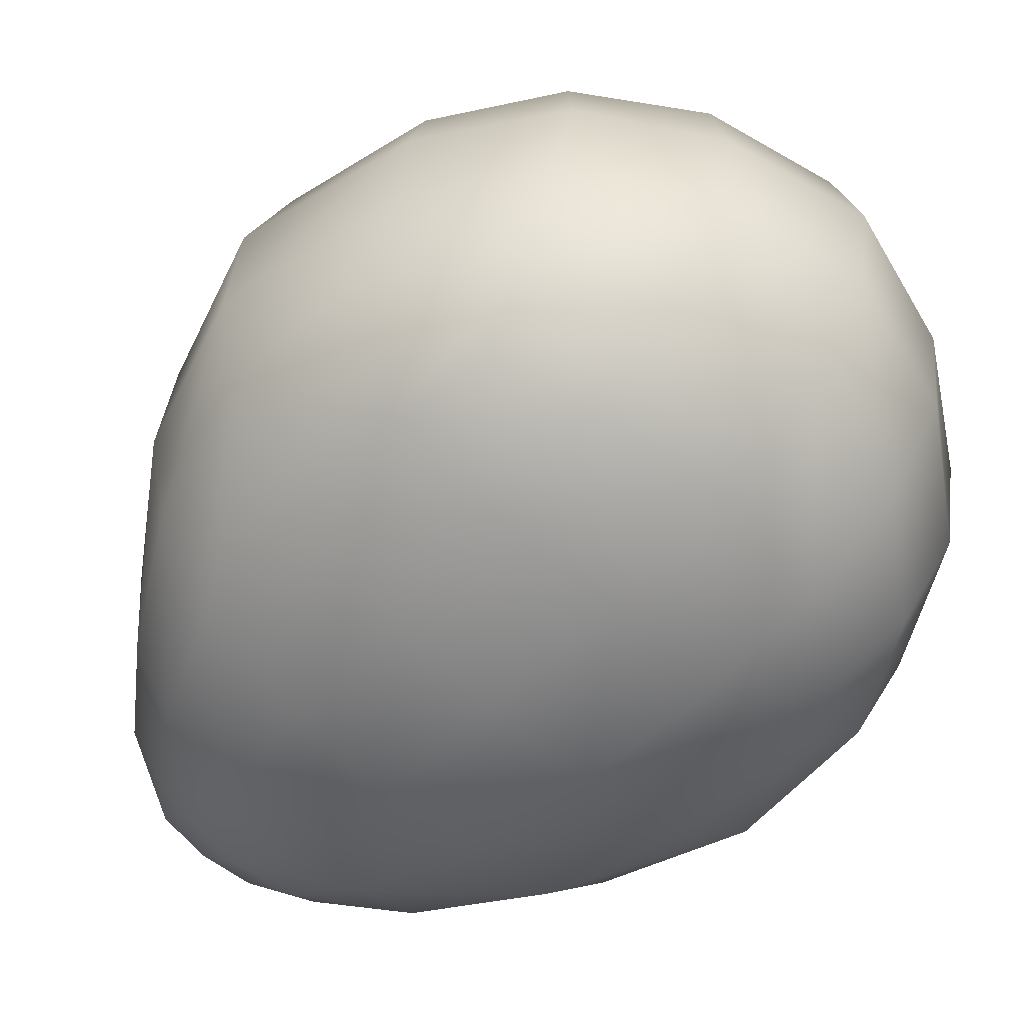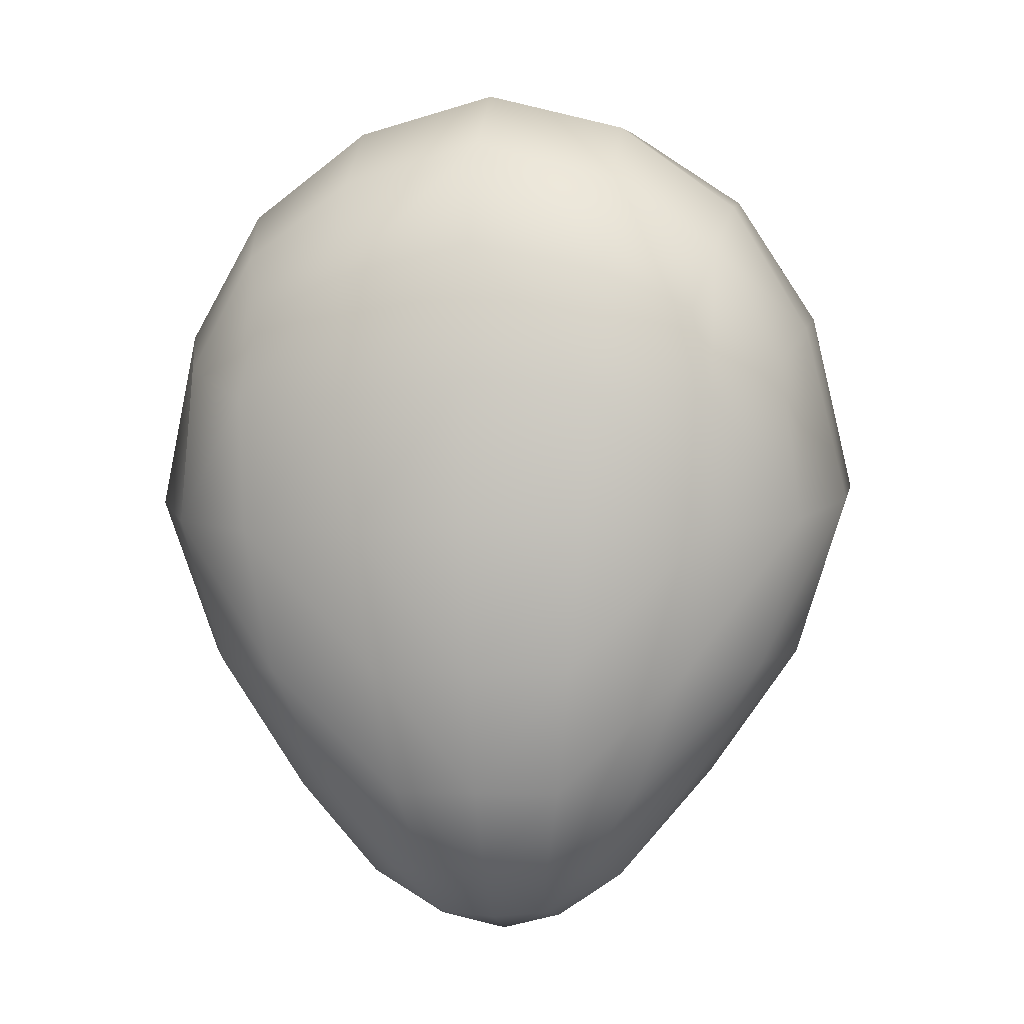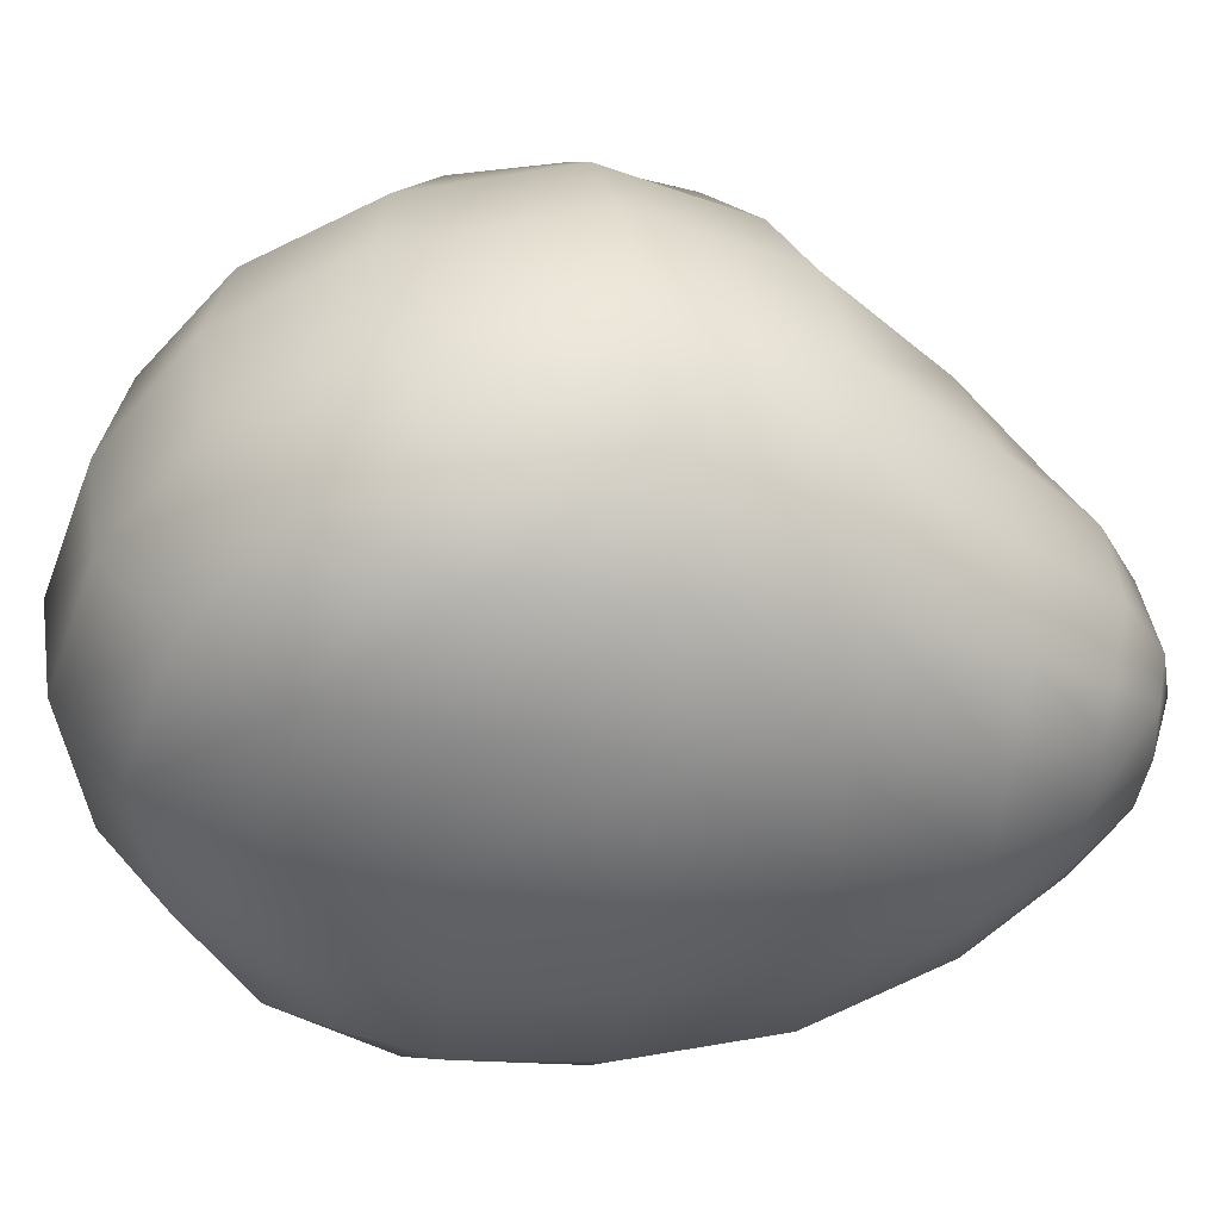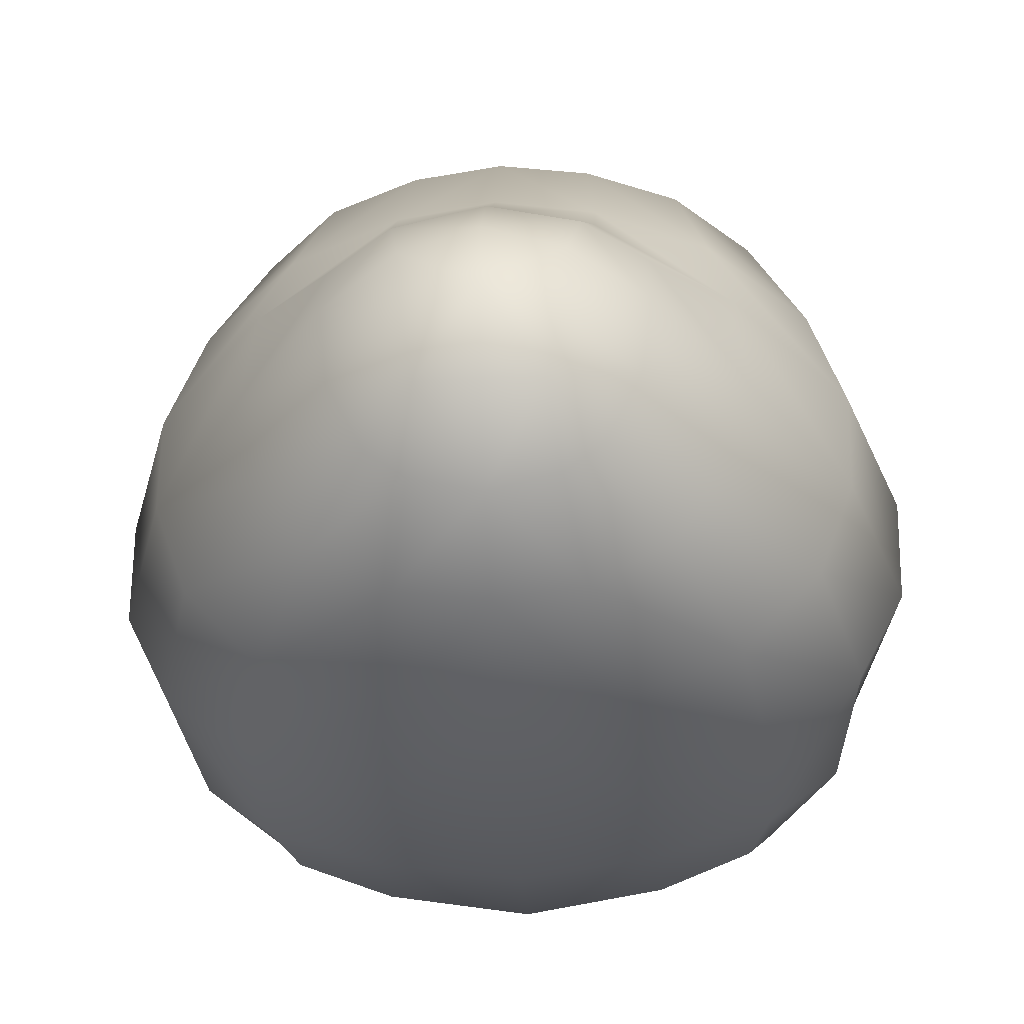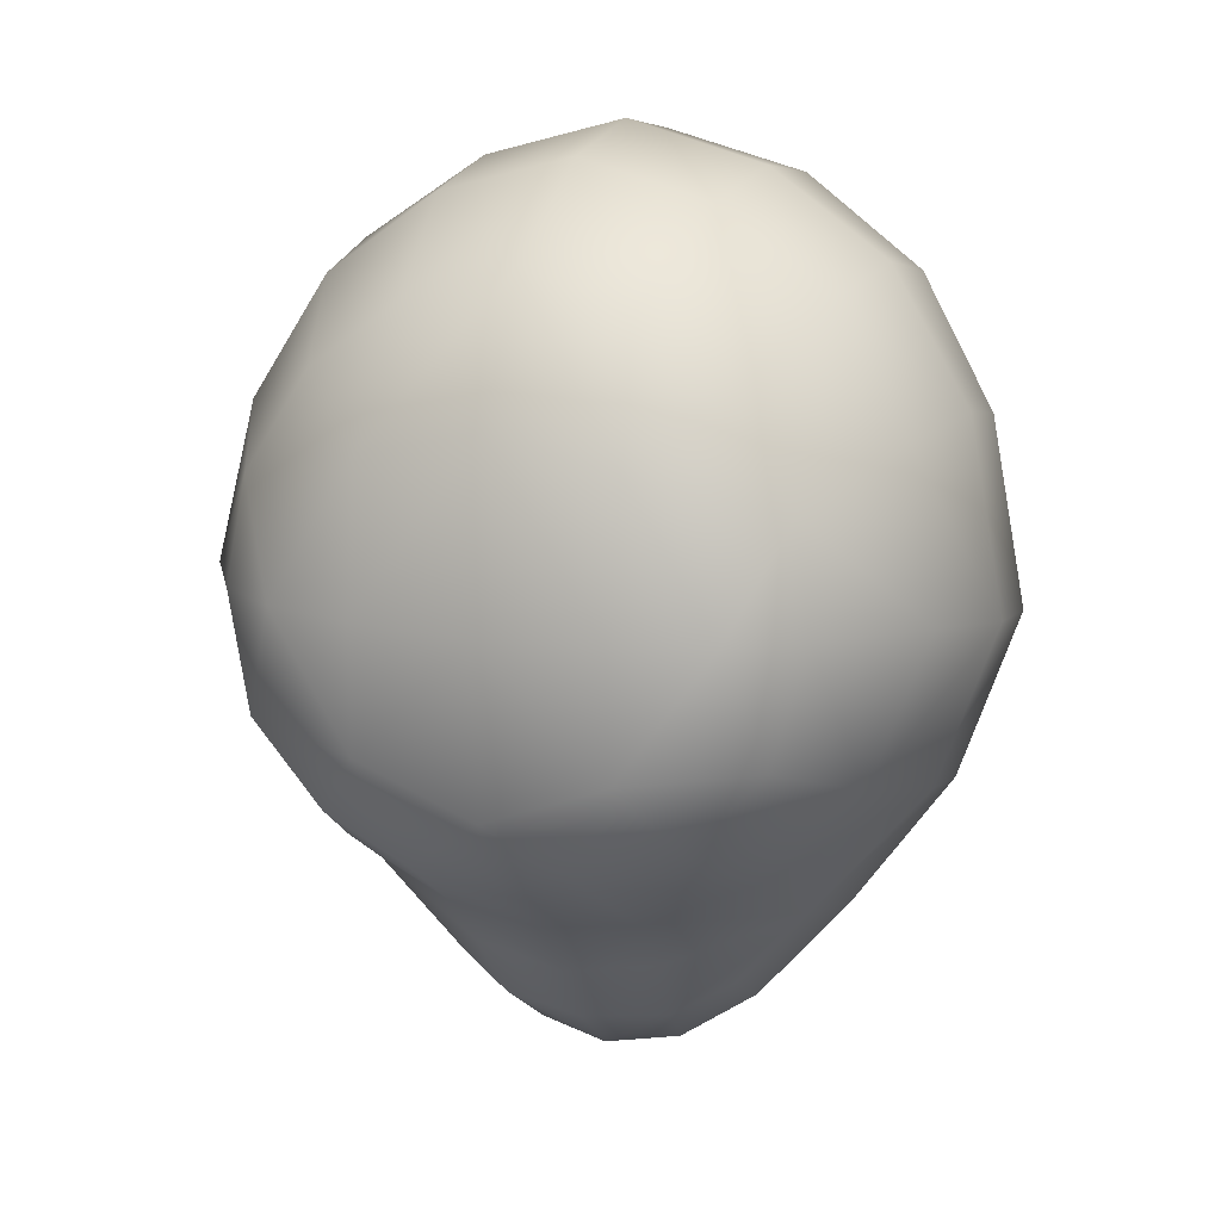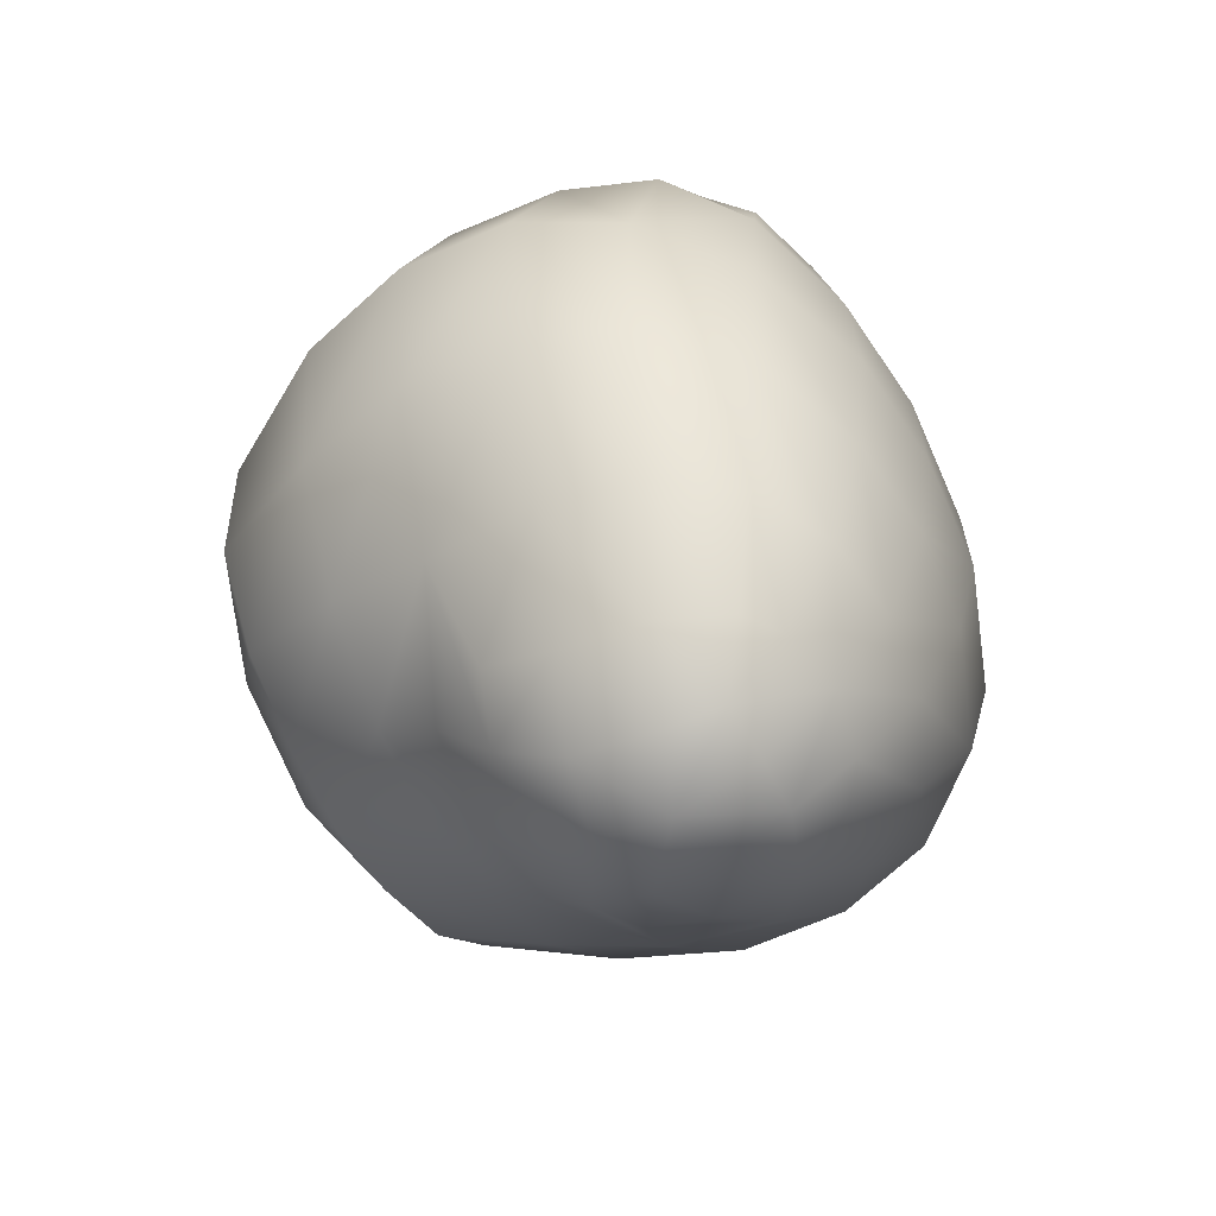
<metadata>
{"format":"obj","ext":"obj","renderer":"f3d","projection":"perspective","resolution":1024,"background":"white","views":[{"elev":-62.1,"azim":-44.5,"up":"+Y"},{"elev":-1.7,"azim":8.1,"up":"+Z"},{"elev":-51.7,"azim":84.6,"up":"+Y"},{"elev":-31.9,"azim":-176.5,"up":"+Y"},{"elev":14.8,"azim":-159.5,"up":"+Z"},{"elev":-65.1,"azim":-61.3,"up":"+Z"}]}
</metadata>
<code>
o chd_b_M.004
v -0.6098 -1.719 -1.202
v -0.5035 -1.455 -1.978
v -1.289 -1.459 -1.231
v -0.9547 -1.214 -2.003
v 2e-06 -0.2514 -2.973
v -0.3331 -0.732 -2.802
v 2e-06 -0.7476 -2.833
v -0.3892 -0.4069 -2.858
v -0.438 0.0936 -2.767
v 2e-06 1.23 -1.731
v -0.5609 1.184 -1.66
v 2e-06 0.8764 -2.121
v -0.5685 0.8031 -2.033
v 2e-06 1.816 -1.333
v -0.5117 1.806 -1.245
v 2e-06 2.069 -0.8584
v -0.7032 -1.866 -0.3611
v -1.439 -1.591 -0.3618
v -0.7624 -1.858 0.4583
v -1.462 -1.635 0.4456
v -0.8402 -1.401 1.81
v -1.468 -1.334 1.368
v -0.8435 -0.839 2.236
v -1.557 -0.7794 1.716
v -1.463 0.6901 1.745
v -1.175 1.527 1.367
v -0.7895 0.6796 2.223
v -0.6472 1.493 1.75
v -0.7312 1.914 1.01
v -2.096 0.8762 0.08559
v -1.777 1.009 -0.7972
v -1.641 1.641 0.1583
v -1.465 1.747 -0.52
v -1.73 -0.9602 -1.191
v -1.245 -0.78 -1.992
v -1.937 -0.3689 -1.124
v -1.966 0.2926 -0.9868
v -2.292 0.1703 -0.03319
v -2.261 -0.5189 -0.1428
v -1.371 -0.2124 -1.915
v -1.561 -0.04758 1.858
v -0.8416 -0.1081 2.345
v 2e-06 -1.922 0.5417
v 2e-06 -1.925 -0.3447
v 2e-06 -0.8714 2.455
v 2e-06 -1.446 2.041
v -1.8e-05 1.463 1.941
v -0.000158 0.6385 2.432
v -0.000198 -0.1381 2.573
v 2e-06 0.1988 -2.828
v 2e-06 -1.791 -1.232
v 2e-06 -1.516 -1.974
v -1.905 0.7627 1.026
v -1.538 1.583 0.783
v -2.052 0.04292 1.079
v -1.981 -1.111 -0.2861
v -1.341 -1.607 0.9763
v -0.8142 -1.73 1.193
v 2e-06 -1.791 1.369
v -1.029 1.788 -0.9924
v -0.7245 2.049 -0.5862
v -1.207 1.111 -1.372
v -1.315 0.4572 -1.747
v -2.016 -0.6706 0.9437
v 2e-06 0.584 -2.512
v -0.505 0.4901 -2.468
v -1.868 -1.246 0.6714
v -0.8617 -0.0529 -2.499
v -0.8612 0.3633 -2.269
v -0.8058 -0.5609 -2.568
v 2e-06 -1.182 -2.471
v -0.3929 -1.091 -2.48
v -0.6069 -0.9433 -2.507
v -0.7121 2.086 0.1634
v 2e-06 2.14 0.1486
v 2e-06 1.939 1.172
v -1.254 1.923 0.1602
v 0.6098 -1.719 -1.202
v 1.289 -1.459 -1.231
v 0.5035 -1.455 -1.978
v 0.9547 -1.214 -2.003
v 0.3331 -0.732 -2.802
v 0.3892 -0.4069 -2.858
v 0.438 0.0936 -2.767
v 0.5609 1.184 -1.66
v 0.5685 0.8031 -2.033
v 0.5117 1.806 -1.245
v 0.7032 -1.866 -0.3611
v 0.7624 -1.858 0.4583
v 1.439 -1.591 -0.3618
v 1.462 -1.635 0.4456
v 0.8402 -1.401 1.81
v 0.8435 -0.839 2.236
v 1.468 -1.334 1.368
v 1.557 -0.7794 1.716
v 1.463 0.6901 1.745
v 0.7895 0.6796 2.223
v 1.175 1.527 1.367
v 0.6472 1.493 1.75
v 0.7312 1.914 1.01
v 2.096 0.8762 0.08559
v 1.642 1.641 0.1583
v 1.777 1.009 -0.7972
v 1.465 1.747 -0.52
v 1.73 -0.9602 -1.191
v 1.937 -0.3689 -1.124
v 1.245 -0.78 -1.992
v 1.966 0.2926 -0.9868
v 2.292 0.1703 -0.03319
v 2.261 -0.5189 -0.1428
v 1.371 -0.2124 -1.915
v 1.561 -0.04758 1.858
v 0.8415 -0.1081 2.345
v 1.905 0.7627 1.026
v 1.538 1.583 0.783
v 2.052 0.04292 1.079
v 1.981 -1.111 -0.2861
v 1.341 -1.607 0.9763
v 0.8142 -1.73 1.193
v 0.7245 2.049 -0.5862
v 1.029 1.788 -0.9924
v 1.207 1.111 -1.372
v 1.315 0.4572 -1.747
v 2.016 -0.6706 0.9437
v 0.505 0.4901 -2.468
v 1.868 -1.246 0.6714
v 0.8617 -0.0529 -2.499
v 0.8612 0.3633 -2.269
v 0.8058 -0.5609 -2.568
v 0.3929 -1.091 -2.48
v 0.6069 -0.9433 -2.507
v 0.7121 2.086 0.1634
v 1.254 1.923 0.1602
f 3 2 1
f 4 2 3
f 72 2 4
f 71 2 72
f 52 2 71
f 2 52 1
f 51 1 52
f 17 1 51
f 18 1 17
f 1 18 3
f 56 3 18
f 34 3 56
f 3 34 4
f 35 4 34
f 73 4 35
f 4 73 72
f 6 72 73
f 72 6 71
f 7 71 6
f 82 71 7
f 130 71 82
f 80 71 130
f 71 80 52
f 78 52 80
f 52 78 51
f 88 51 78
f 44 51 88
f 51 44 17
f 43 17 44
f 19 17 43
f 17 19 18
f 20 18 19
f 18 20 56
f 67 56 20
f 64 56 67
f 39 56 64
f 56 39 34
f 36 34 39
f 34 36 35
f 40 35 36
f 70 35 40
f 35 70 73
f 73 70 6
f 8 6 70
f 5 6 8
f 6 5 7
f 7 5 82
f 83 82 5
f 129 82 83
f 131 82 129
f 82 131 130
f 81 130 131
f 130 81 80
f 79 80 81
f 80 79 78
f 90 78 79
f 78 90 88
f 89 88 90
f 43 88 89
f 88 43 44
f 59 43 89
f 43 59 19
f 58 19 59
f 19 58 20
f 57 20 58
f 22 20 57
f 20 22 67
f 67 22 64
f 24 64 22
f 41 64 24
f 55 64 41
f 64 55 39
f 38 39 55
f 37 39 38
f 39 37 36
f 63 36 37
f 36 63 40
f 69 40 63
f 68 40 69
f 40 68 70
f 70 68 8
f 9 8 68
f 8 9 5
f 50 5 9
f 84 5 50
f 5 84 83
f 127 83 84
f 83 127 129
f 111 129 127
f 107 129 111
f 129 107 131
f 131 107 81
f 105 81 107
f 81 105 79
f 117 79 105
f 79 117 90
f 91 90 117
f 90 91 89
f 119 89 91
f 89 119 59
f 46 59 119
f 59 46 58
f 21 58 46
f 22 58 21
f 58 22 57
f 23 22 21
f 22 23 24
f 42 24 23
f 24 42 41
f 27 41 42
f 25 41 27
f 41 25 55
f 53 55 25
f 55 53 38
f 30 38 53
f 31 38 30
f 38 31 37
f 62 37 31
f 37 62 63
f 11 63 62
f 13 63 11
f 66 63 13
f 63 66 69
f 69 66 68
f 68 66 9
f 9 66 50
f 65 50 66
f 125 50 65
f 50 125 84
f 84 125 127
f 128 127 125
f 127 128 111
f 123 111 128
f 106 111 123
f 111 106 107
f 107 106 105
f 110 105 106
f 105 110 117
f 124 117 110
f 126 117 124
f 117 126 91
f 94 91 126
f 118 91 94
f 91 118 119
f 94 119 118
f 92 119 94
f 119 92 46
f 45 46 92
f 46 45 21
f 21 45 23
f 23 45 42
f 49 42 45
f 42 49 27
f 48 27 49
f 28 27 48
f 26 27 28
f 27 26 25
f 54 25 26
f 25 54 53
f 53 54 30
f 32 30 54
f 30 32 31
f 33 31 32
f 60 31 33
f 31 60 62
f 15 62 60
f 62 15 11
f 14 11 15
f 10 11 14
f 12 11 10
f 11 12 13
f 65 13 12
f 13 65 66
f 86 65 12
f 65 86 125
f 123 125 86
f 125 123 128
f 85 123 86
f 122 123 85
f 108 123 122
f 123 108 106
f 106 108 110
f 109 110 108
f 116 110 109
f 110 116 124
f 112 124 116
f 95 124 112
f 94 124 95
f 124 94 126
f 93 94 95
f 94 93 92
f 92 93 45
f 113 45 93
f 45 113 49
f 97 49 113
f 49 97 48
f 99 48 97
f 47 48 99
f 48 47 28
f 29 28 47
f 28 29 26
f 26 29 54
f 77 54 29
f 54 77 32
f 32 77 33
f 61 33 77
f 33 61 60
f 60 61 15
f 16 15 61
f 15 16 14
f 87 14 16
f 85 14 87
f 14 85 10
f 10 85 12
f 86 12 85
f 87 122 85
f 121 122 87
f 103 122 121
f 122 103 108
f 108 103 109
f 101 109 103
f 114 109 101
f 109 114 116
f 96 116 114
f 116 96 112
f 97 112 96
f 113 112 97
f 112 113 95
f 93 95 113
f 98 97 96
f 97 98 99
f 100 99 98
f 99 100 47
f 76 47 100
f 47 76 29
f 74 29 76
f 29 74 77
f 77 74 61
f 75 61 74
f 61 75 16
f 120 16 75
f 16 120 87
f 87 120 121
f 104 121 120
f 121 104 103
f 102 103 104
f 103 102 101
f 115 101 102
f 101 115 114
f 114 115 96
f 96 115 98
f 98 115 100
f 133 100 115
f 132 100 133
f 100 132 76
f 75 76 132
f 76 75 74
f 132 120 75
f 133 120 132
f 120 133 104
f 104 133 102
f 115 102 133

</code>
